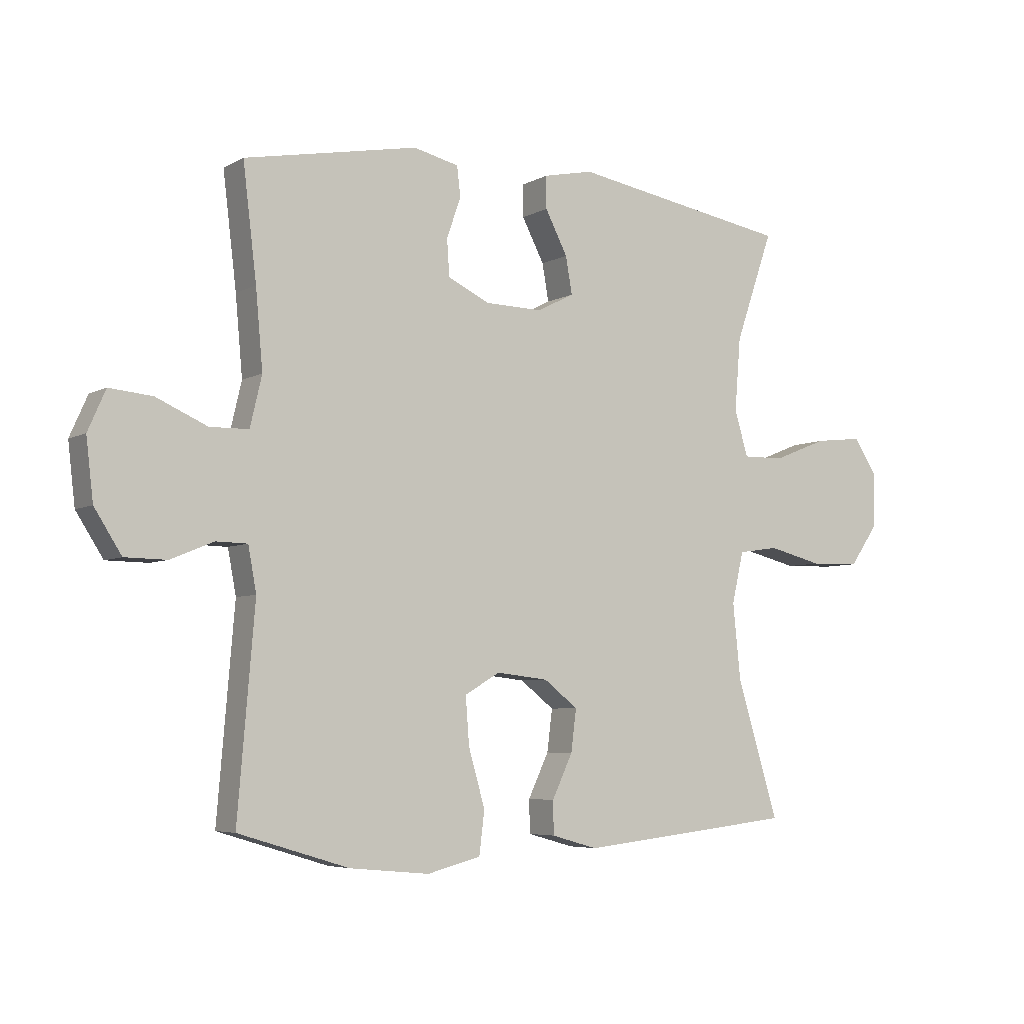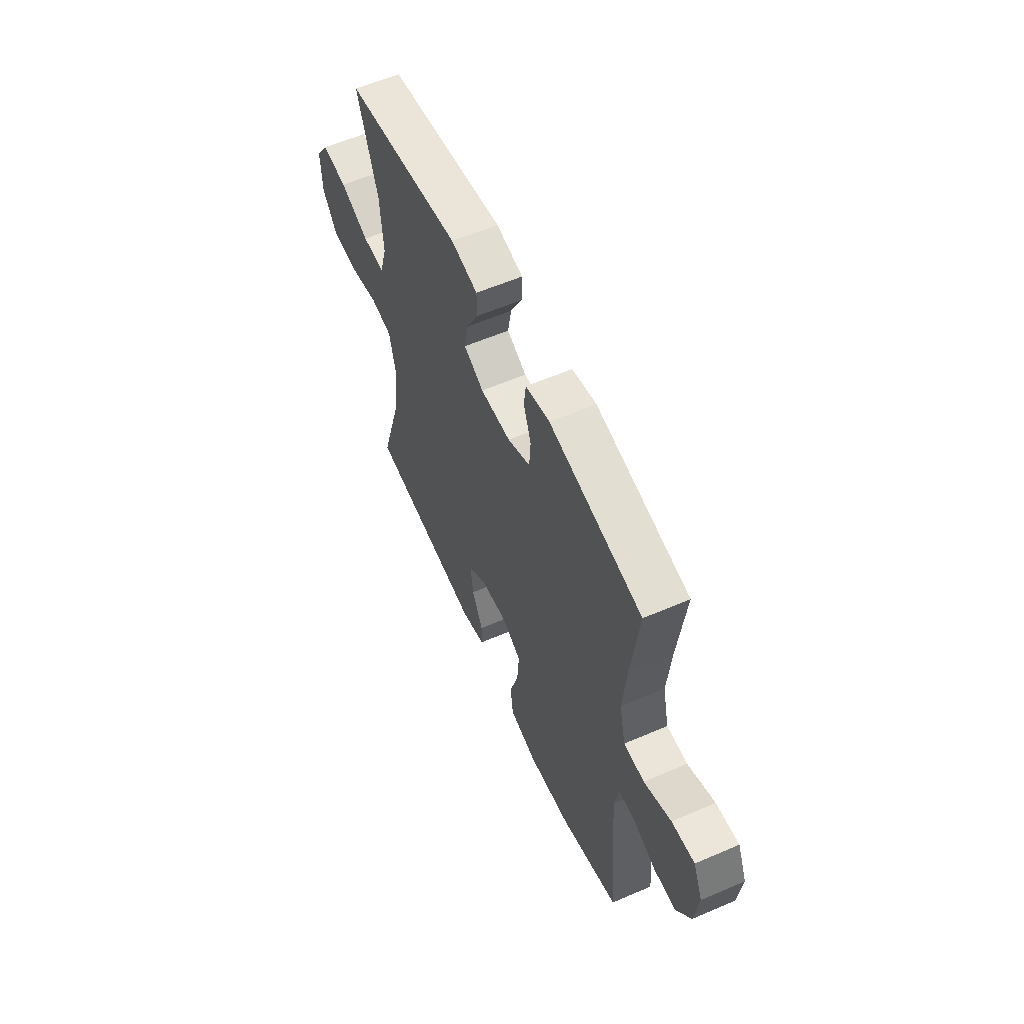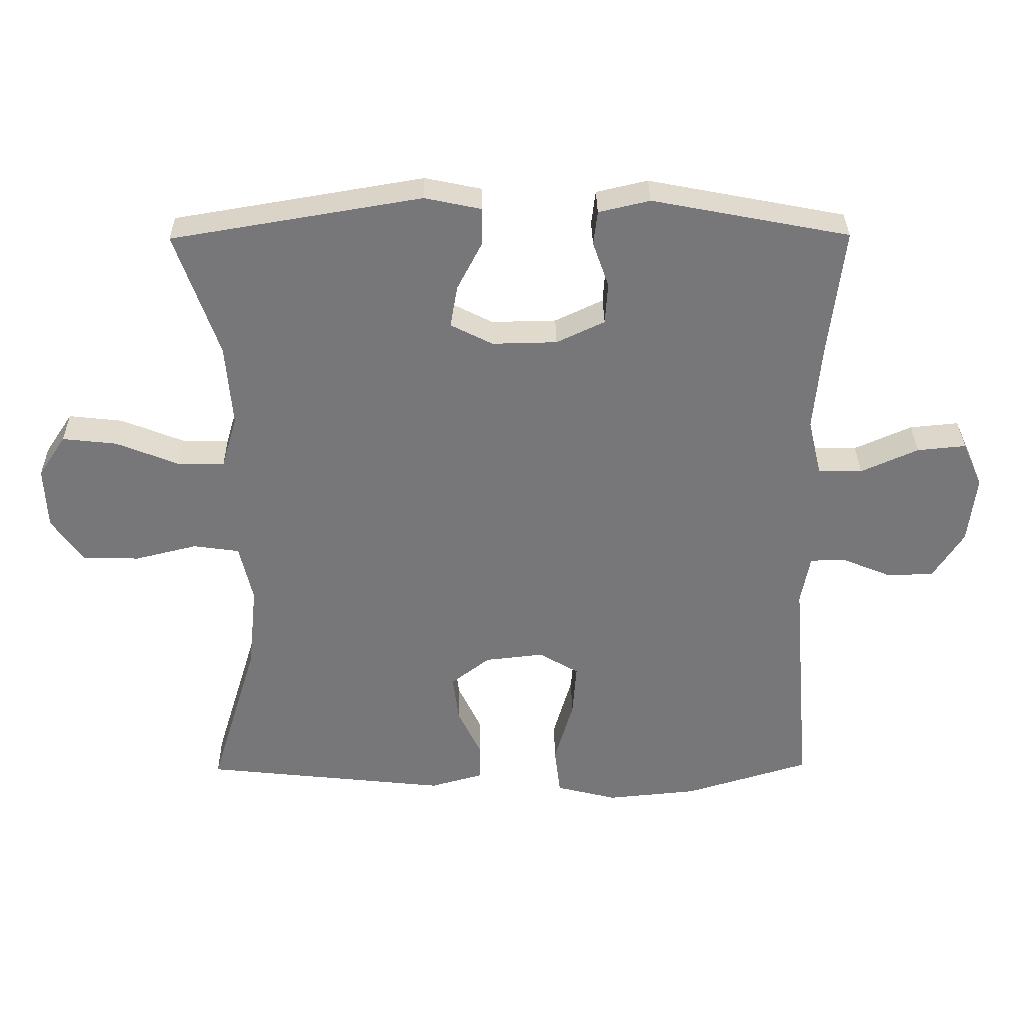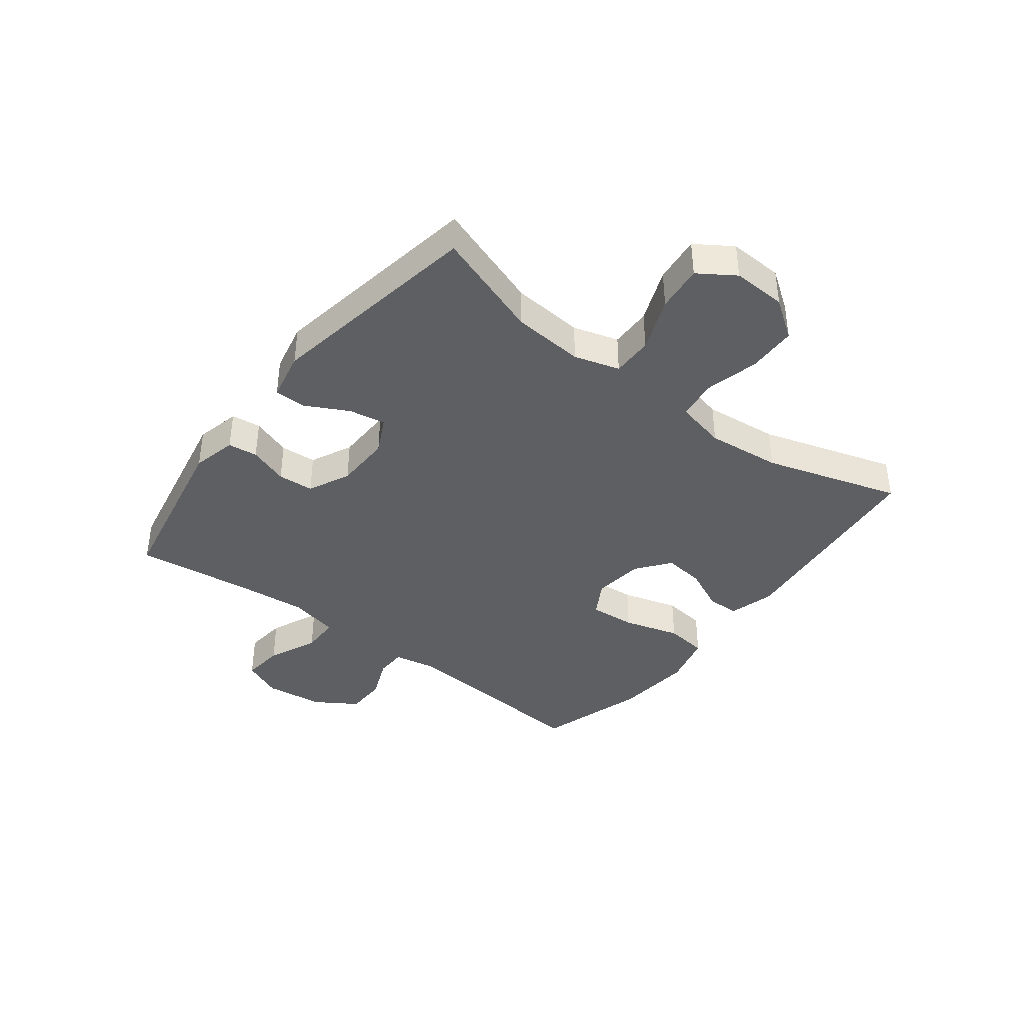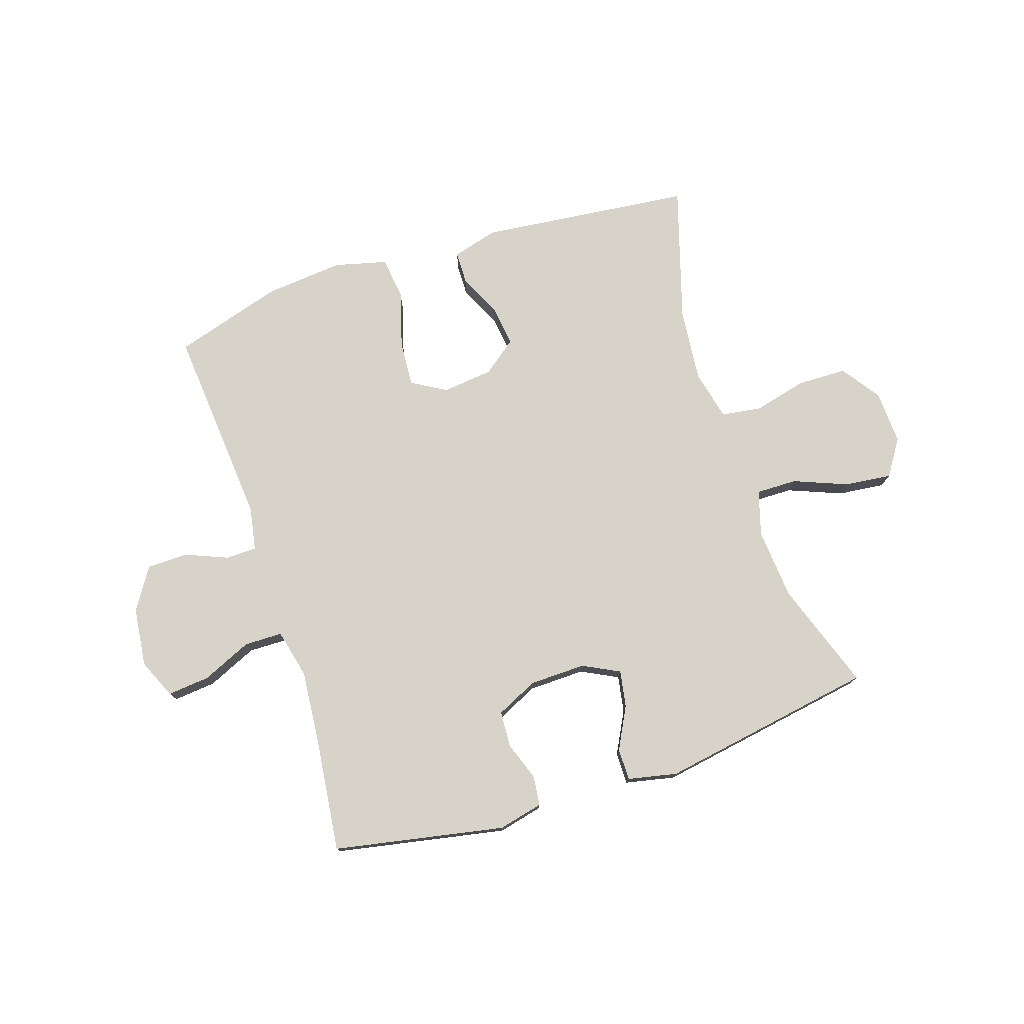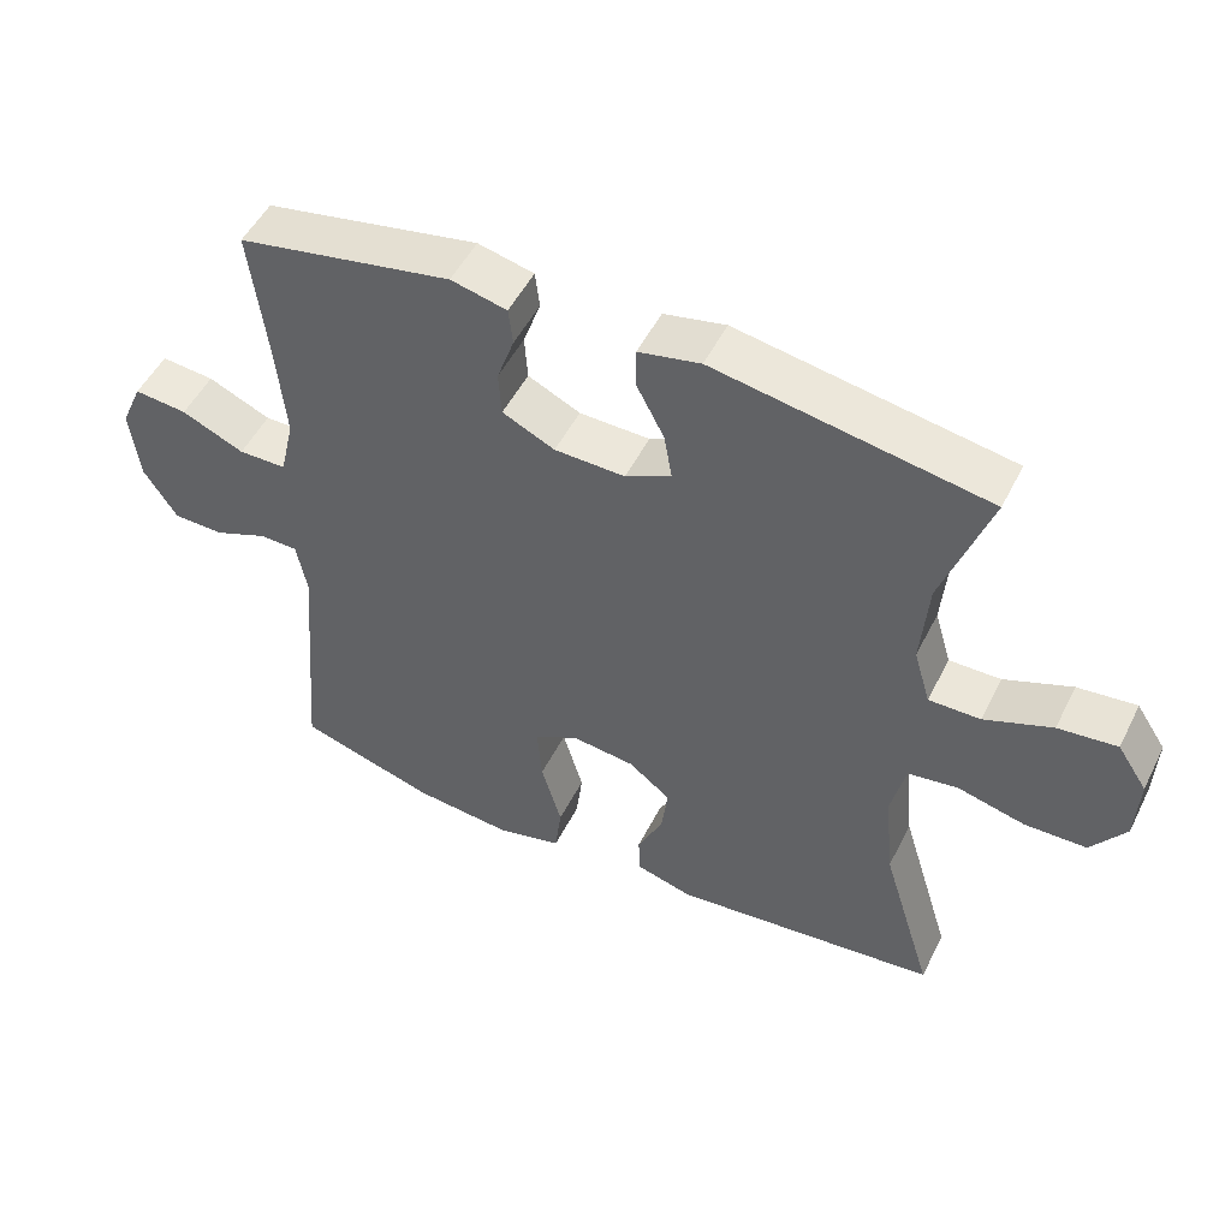
<metadata>
{"format":"obj","ext":"obj","renderer":"f3d","projection":"perspective","resolution":1024,"background":"white","views":[{"elev":-5.5,"azim":-32.3,"up":"+Z"},{"elev":58.7,"azim":-114.0,"up":"+Z"},{"elev":32.8,"azim":179.3,"up":"+Z"},{"elev":-39.5,"azim":52.5,"up":"+Y"},{"elev":76.4,"azim":-18.1,"up":"+Y"},{"elev":50.8,"azim":26.1,"up":"+Z"}]}
</metadata>
<code>
v -0.5 0.07 -0.5
v -0.471 0.07 -0.153
v -0.485 0.07 -0.078
v -0.538 0.07 -0.077
v -0.611 0.07 -0.107
v -0.682 0.07 -0.106
v -0.728 0.07 -0.034
v -0.74 0.07 0.068
v -0.71 0.07 0.136
v -0.637 0.07 0.129
v -0.551 0.07 0.091
v -0.485 0.07 0.092
v -0.465 0.07 0.177
v -0.477 0.07 0.309
v -0.5 0.07 0.5
v -0.205 0.07 0.557
v -0.128 0.07 0.539
v -0.122 0.07 0.488
v -0.146 0.07 0.42
v -0.142 0.07 0.358
v -0.07 0.07 0.324
v 0.027 0.07 0.322
v 0.09 0.07 0.354
v 0.079 0.07 0.417
v 0.041 0.07 0.49
v 0.041 0.07 0.545
v 0.126 0.07 0.563
v 0.5 0.07 0.5
v 0.435 0.07 0.313
v 0.425 0.07 0.19
v 0.448 0.07 0.112
v 0.519 0.07 0.113
v 0.612 0.07 0.15
v 0.693 0.07 0.159
v 0.734 0.07 0.097
v 0.73 0.07 0.004
v 0.683 0.07 -0.063
v 0.598 0.07 -0.065
v 0.505 0.07 -0.042
v 0.436 0.07 -0.052
v 0.416 0.07 -0.139
v 0.429 0.07 -0.267
v 0.5 0.07 -0.5
v 0.132 0.07 -0.54
v 0.053 0.07 -0.518
v 0.052 0.07 -0.462
v 0.087 0.07 -0.388
v 0.096 0.07 -0.317
v 0.038 0.07 -0.272
v -0.05 0.07 -0.262
v -0.11 0.07 -0.297
v -0.104 0.07 -0.377
v -0.076 0.07 -0.474
v -0.085 0.07 -0.547
v -0.176 0.07 -0.57
v -0.312 0.07 -0.557
v -0.5 0 -0.5
v -0.471 0 -0.153
v -0.485 0 -0.078
v -0.538 0 -0.077
v -0.611 0 -0.107
v -0.682 0 -0.106
v -0.728 0 -0.034
v -0.74 0 0.068
v -0.71 0 0.136
v -0.637 0 0.129
v -0.551 0 0.091
v -0.485 0 0.092
v -0.465 0 0.177
v -0.477 0 0.309
v -0.5 0 0.5
v -0.205 0 0.557
v -0.128 0 0.539
v -0.122 0 0.488
v -0.146 0 0.42
v -0.142 0 0.358
v -0.07 0 0.324
v 0.027 0 0.322
v 0.09 0 0.354
v 0.079 0 0.417
v 0.041 0 0.49
v 0.041 0 0.545
v 0.126 0 0.563
v 0.5 0 0.5
v 0.435 0 0.313
v 0.425 0 0.19
v 0.448 0 0.112
v 0.519 0 0.113
v 0.612 0 0.15
v 0.693 0 0.159
v 0.734 0 0.097
v 0.73 0 0.004
v 0.683 0 -0.063
v 0.598 0 -0.065
v 0.505 0 -0.042
v 0.436 0 -0.052
v 0.416 0 -0.139
v 0.429 0 -0.267
v 0.5 0 -0.5
v 0.132 0 -0.54
v 0.053 0 -0.518
v 0.052 0 -0.462
v 0.087 0 -0.388
v 0.096 0 -0.317
v 0.038 0 -0.272
v -0.05 0 -0.262
v -0.11 0 -0.297
v -0.104 0 -0.377
v -0.076 0 -0.474
v -0.085 0 -0.547
v -0.176 0 -0.57
v -0.312 0 -0.557
f 56 1 2
f 55 56 2
f 54 55 2
f 53 54 2
f 52 53 2
f 51 52 2 3
f 50 51 3
f 49 50 3
f 45 46 47
f 44 45 47
f 43 44 47
f 42 43 47
f 41 42 47 48
f 40 41 48 49
f 37 38 39
f 36 37 39
f 35 36 39
f 34 35 39
f 33 34 39
f 32 33 39
f 31 32 39 40
f 40 49 3
f 31 40 3
f 30 31 3
f 27 28 29
f 26 27 29
f 25 26 29
f 24 25 29
f 23 24 29 30
f 17 18 19
f 16 17 19
f 15 16 19
f 14 15 19
f 13 14 19 20
f 12 13 20 21
f 9 10 11
f 8 9 11
f 7 8 11
f 6 7 11
f 5 6 11
f 4 5 11
f 4 11 12
f 30 3 4
f 23 30 4
f 22 23 4
f 4 12 21 22
f 58 57 112
f 58 112 111
f 58 111 110
f 58 110 109
f 58 109 108
f 59 58 108 107
f 59 107 106
f 59 106 105
f 103 102 101
f 103 101 100
f 103 100 99
f 103 99 98
f 104 103 98 97
f 105 104 97 96
f 95 94 93
f 95 93 92
f 95 92 91
f 95 91 90
f 95 90 89
f 95 89 88
f 96 95 88 87
f 59 105 96
f 59 96 87
f 59 87 86
f 85 84 83
f 85 83 82
f 85 82 81
f 85 81 80
f 86 85 80 79
f 75 74 73
f 75 73 72
f 75 72 71
f 75 71 70
f 76 75 70 69
f 77 76 69 68
f 67 66 65
f 67 65 64
f 67 64 63
f 67 63 62
f 67 62 61
f 67 61 60
f 68 67 60
f 60 59 86
f 60 86 79
f 60 79 78
f 78 77 68 60
f 1 57 58 2
f 2 58 59 3
f 3 59 60 4
f 4 60 61 5
f 5 61 62 6
f 6 62 63 7
f 7 63 64 8
f 8 64 65 9
f 9 65 66 10
f 10 66 67 11
f 11 67 68 12
f 12 68 69 13
f 13 69 70 14
f 14 70 71 15
f 15 71 72 16
f 16 72 73 17
f 17 73 74 18
f 18 74 75 19
f 19 75 76 20
f 20 76 77 21
f 21 77 78 22
f 22 78 79 23
f 23 79 80 24
f 24 80 81 25
f 25 81 82 26
f 26 82 83 27
f 27 83 84 28
f 28 84 85 29
f 29 85 86 30
f 30 86 87 31
f 31 87 88 32
f 32 88 89 33
f 33 89 90 34
f 34 90 91 35
f 35 91 92 36
f 36 92 93 37
f 37 93 94 38
f 38 94 95 39
f 39 95 96 40
f 40 96 97 41
f 41 97 98 42
f 42 98 99 43
f 43 99 100 44
f 44 100 101 45
f 45 101 102 46
f 46 102 103 47
f 47 103 104 48
f 48 104 105 49
f 49 105 106 50
f 50 106 107 51
f 51 107 108 52
f 52 108 109 53
f 53 109 110 54
f 54 110 111 55
f 55 111 112 56
f 56 112 57 1

</code>
